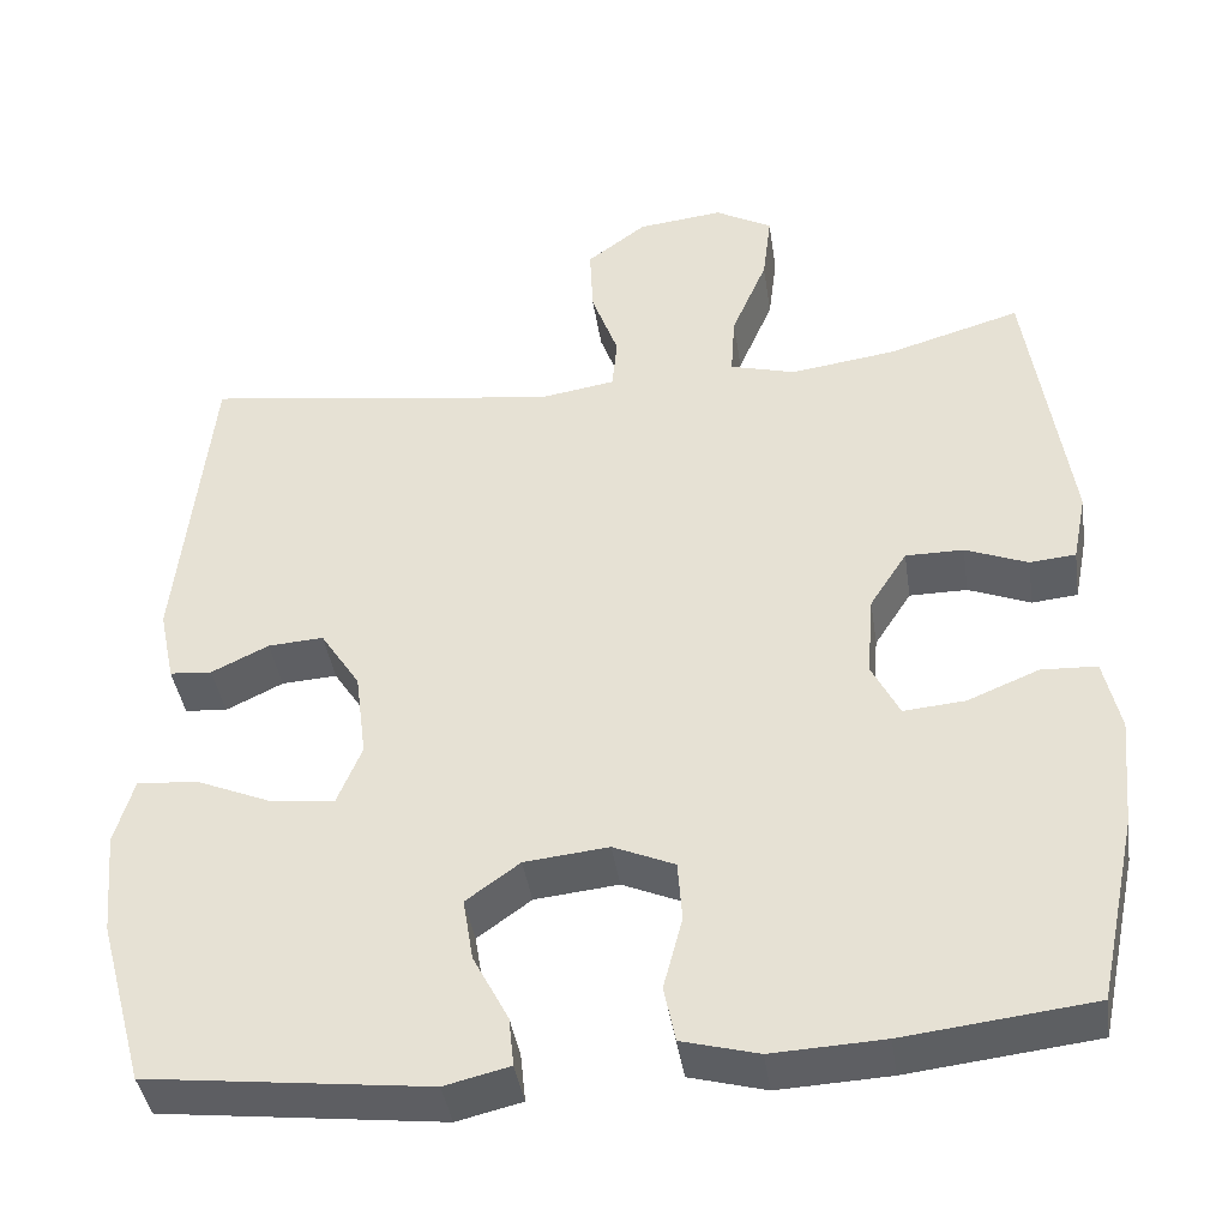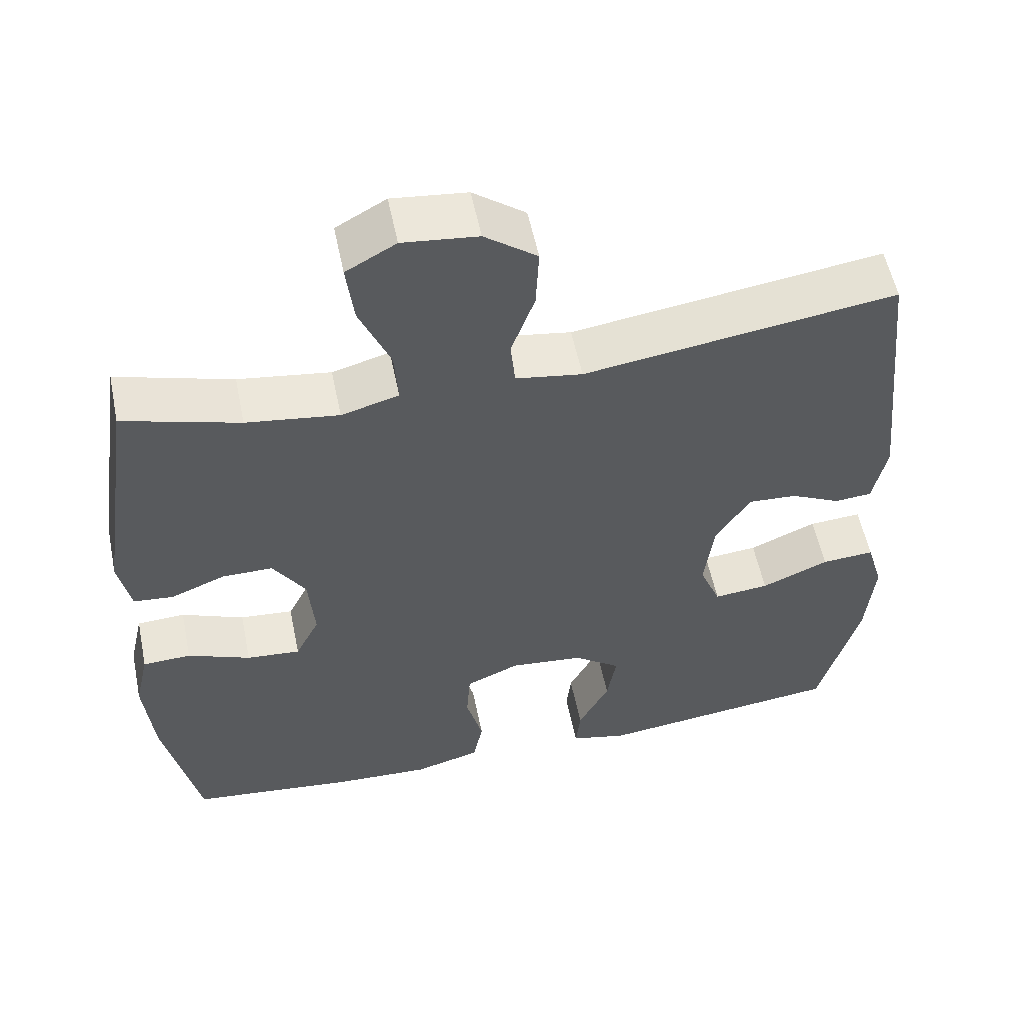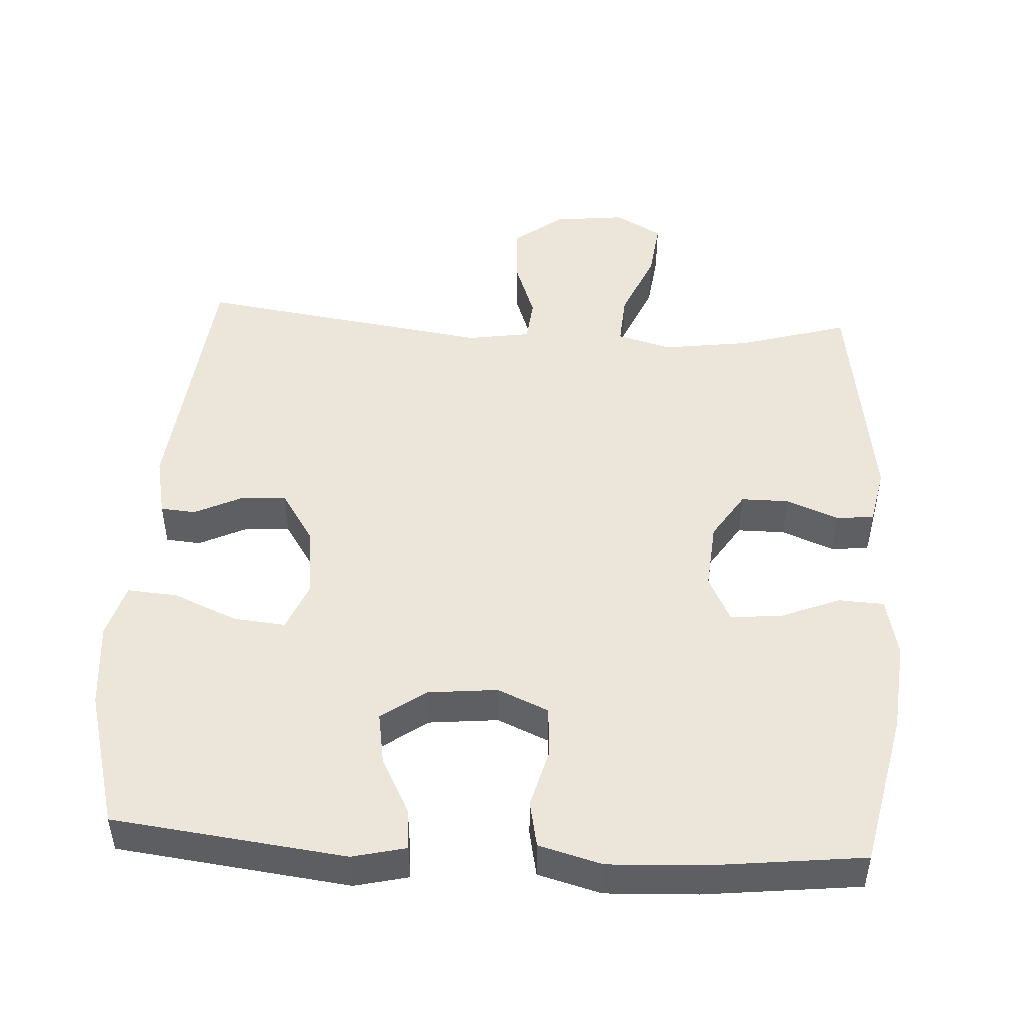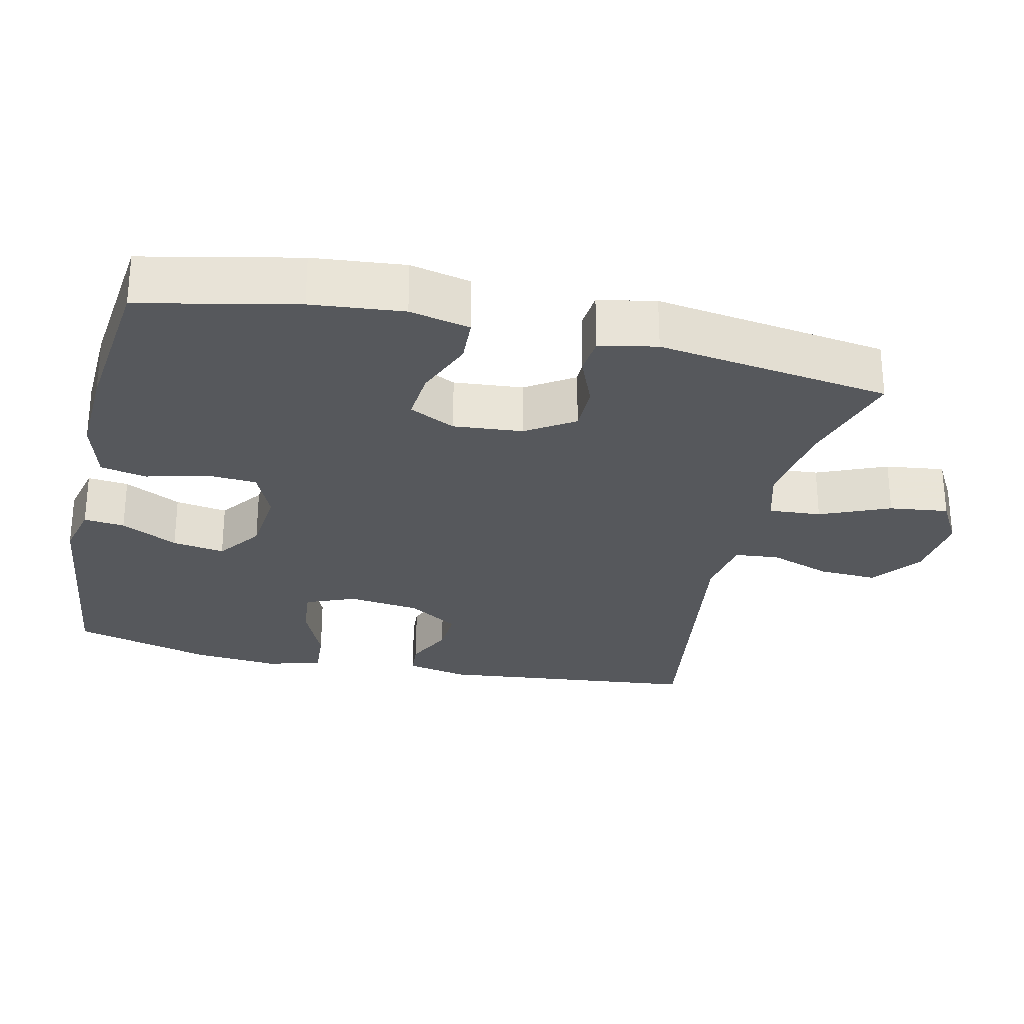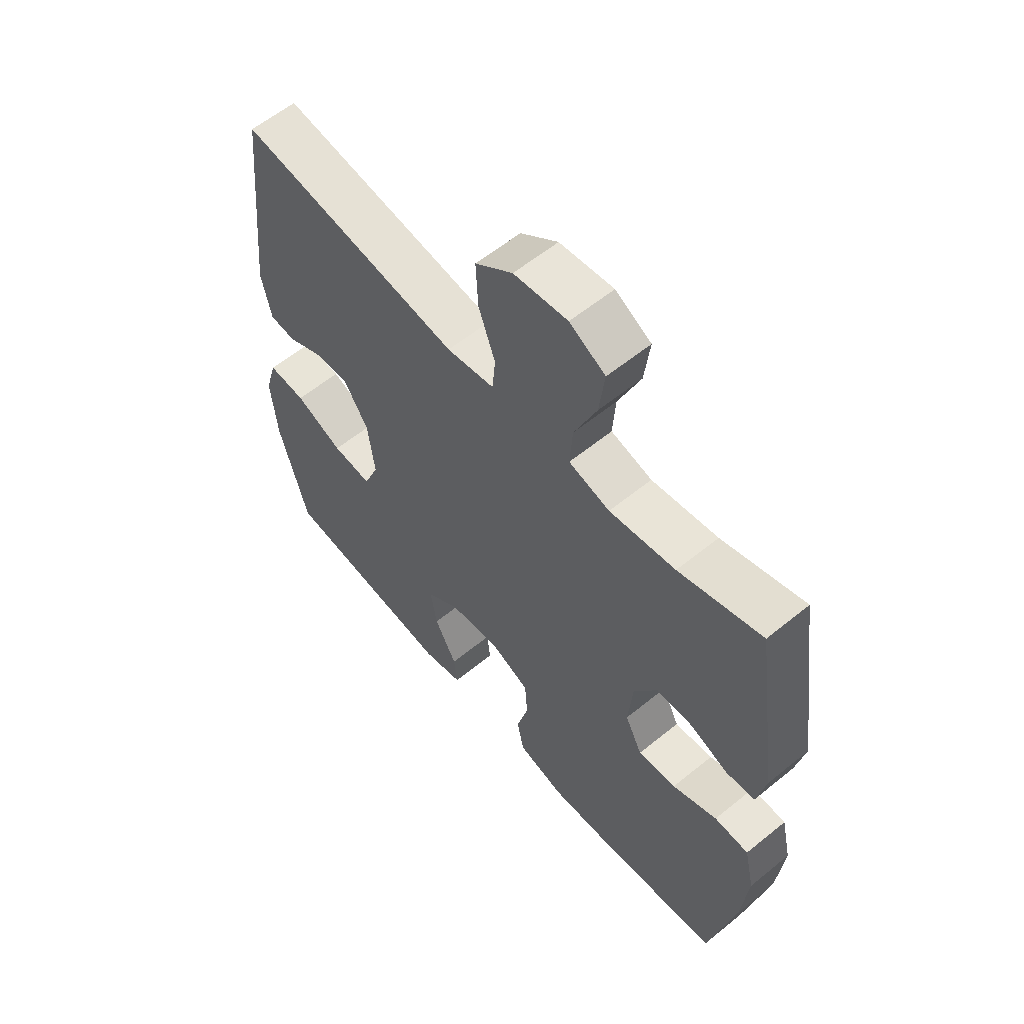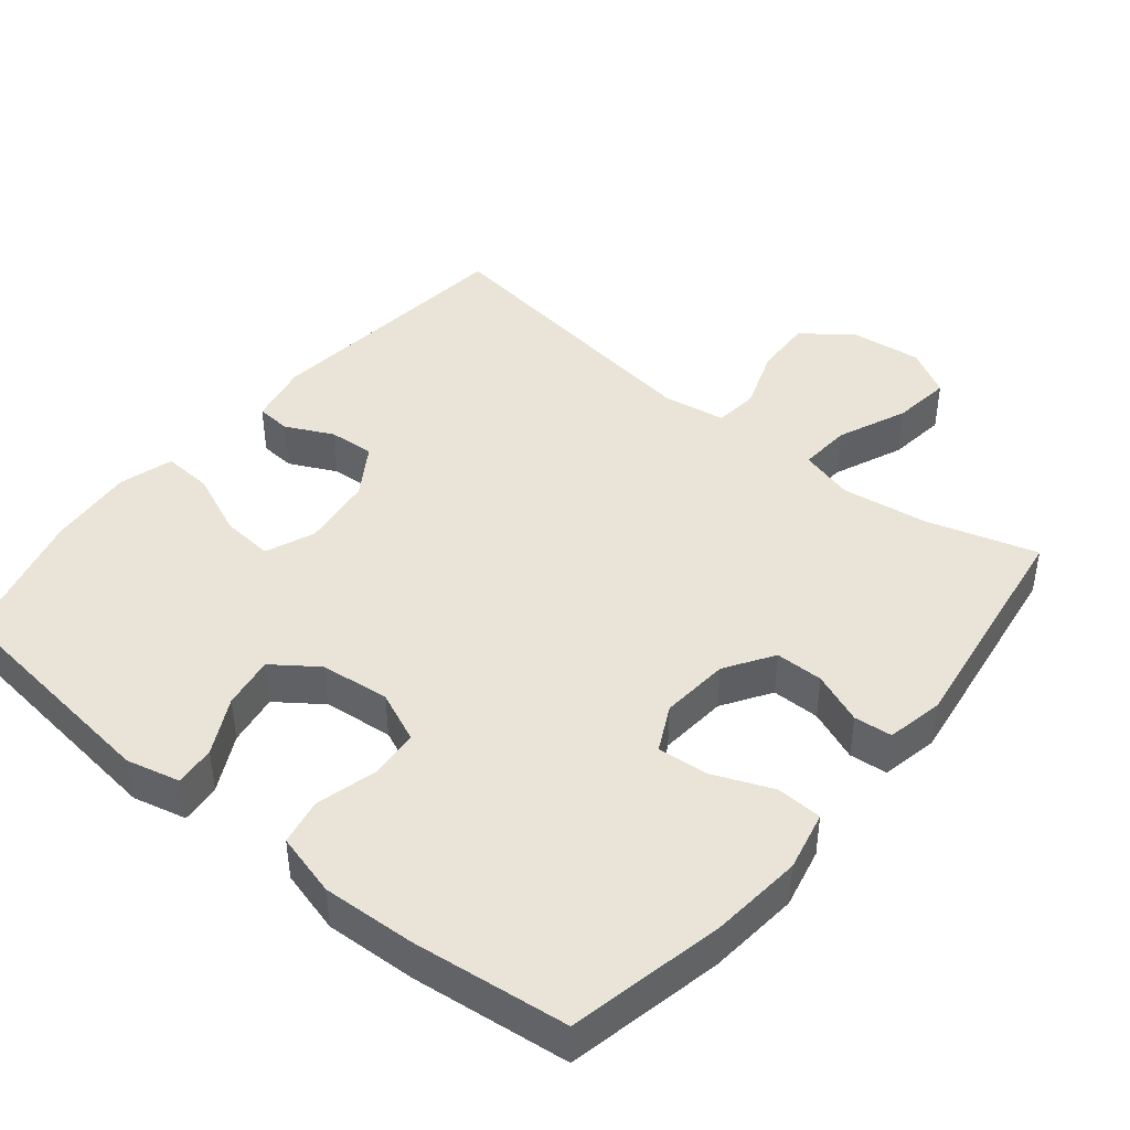
<metadata>
{"format":"obj","ext":"obj","renderer":"f3d","projection":"perspective","resolution":1024,"background":"white","views":[{"elev":-41.0,"azim":-171.5,"up":"+Z"},{"elev":55.6,"azim":-11.6,"up":"+Z"},{"elev":48.2,"azim":-176.6,"up":"+Y"},{"elev":-27.8,"azim":-102.7,"up":"+Y"},{"elev":59.2,"azim":-130.0,"up":"+Z"},{"elev":43.4,"azim":-140.7,"up":"+Y"}]}
</metadata>
<code>
v -0.5 0.07 -0.5
v -0.546 0.07 -0.283
v -0.558 0.07 -0.155
v -0.539 0.07 -0.071
v -0.475 0.07 -0.068
v -0.392 0.07 -0.102
v -0.321 0.07 -0.108
v -0.289 0.07 -0.044
v -0.297 0.07 0.052
v -0.34 0.07 0.119
v -0.407 0.07 0.119
v -0.479 0.07 0.09
v -0.532 0.07 0.095
v -0.548 0.07 0.175
v -0.5 0.07 0.5
v -0.347 0.07 0.455
v -0.225 0.07 0.438
v -0.149 0.07 0.459
v -0.154 0.07 0.532
v -0.195 0.07 0.629
v -0.205 0.07 0.711
v -0.139 0.07 0.748
v -0.04 0.07 0.737
v 0.029 0.07 0.685
v 0.025 0.07 0.603
v -0.006 0.07 0.517
v 0 0.07 0.455
v 0.088 0.07 0.441
v 0.5 0.07 0.5
v 0.538 0.07 0.135
v 0.52 0.07 0.049
v 0.471 0.07 0.045
v 0.405 0.07 0.077
v 0.341 0.07 0.081
v 0.295 0.07 0.01
v 0.282 0.07 -0.091
v 0.31 0.07 -0.16
v 0.383 0.07 -0.153
v 0.472 0.07 -0.115
v 0.542 0.07 -0.11
v 0.564 0.07 -0.186
v 0.553 0.07 -0.307
v 0.5 0.07 -0.5
v 0.176 0.07 -0.539
v 0.101 0.07 -0.521
v 0.107 0.07 -0.464
v 0.148 0.07 -0.385
v 0.16 0.07 -0.312
v 0.098 0.07 -0.267
v 0.001 0.07 -0.257
v -0.07 0.07 -0.288
v -0.075 0.07 -0.358
v -0.053 0.07 -0.442
v -0.066 0.07 -0.507
v -0.154 0.07 -0.531
v -0.283 0.07 -0.525
v -0.5 0 -0.5
v -0.546 0 -0.283
v -0.558 0 -0.155
v -0.539 0 -0.071
v -0.475 0 -0.068
v -0.392 0 -0.102
v -0.321 0 -0.108
v -0.289 0 -0.044
v -0.297 0 0.052
v -0.34 0 0.119
v -0.407 0 0.119
v -0.479 0 0.09
v -0.532 0 0.095
v -0.548 0 0.175
v -0.5 0 0.5
v -0.347 0 0.455
v -0.225 0 0.438
v -0.149 0 0.459
v -0.154 0 0.532
v -0.195 0 0.629
v -0.205 0 0.711
v -0.139 0 0.748
v -0.04 0 0.737
v 0.029 0 0.685
v 0.025 0 0.603
v -0.006 0 0.517
v 0 0 0.455
v 0.088 0 0.441
v 0.5 0 0.5
v 0.538 0 0.135
v 0.52 0 0.049
v 0.471 0 0.045
v 0.405 0 0.077
v 0.341 0 0.081
v 0.295 0 0.01
v 0.282 0 -0.091
v 0.31 0 -0.16
v 0.383 0 -0.153
v 0.472 0 -0.115
v 0.542 0 -0.11
v 0.564 0 -0.186
v 0.553 0 -0.307
v 0.5 0 -0.5
v 0.176 0 -0.539
v 0.101 0 -0.521
v 0.107 0 -0.464
v 0.148 0 -0.385
v 0.16 0 -0.312
v 0.098 0 -0.267
v 0.001 0 -0.257
v -0.07 0 -0.288
v -0.075 0 -0.358
v -0.053 0 -0.442
v -0.066 0 -0.507
v -0.154 0 -0.531
v -0.283 0 -0.525
f 4 5 6
f 3 4 6
f 2 3 6
f 1 2 6
f 56 1 6
f 55 56 6
f 54 55 6
f 53 54 6
f 52 53 6
f 51 52 6 7
f 50 51 7 8
f 49 50 8 9
f 48 49 9 10
f 45 46 47
f 44 45 47
f 43 44 47
f 42 43 47
f 41 42 47
f 40 41 47
f 39 40 47
f 38 39 47
f 37 38 47 48
f 36 37 48 10
f 31 32 33
f 30 31 33
f 29 30 33
f 28 29 33
f 27 28 33 34
f 24 25 26
f 23 24 26
f 22 23 26
f 21 22 26
f 20 21 26
f 19 20 26
f 18 19 26 27
f 27 34 35
f 18 27 35
f 17 18 35
f 14 15 16
f 13 14 16
f 12 13 16
f 11 12 16
f 10 11 16 17
f 10 17 35 36
f 62 61 60
f 62 60 59
f 62 59 58
f 62 58 57
f 62 57 112
f 62 112 111
f 62 111 110
f 62 110 109
f 62 109 108
f 63 62 108 107
f 64 63 107 106
f 65 64 106 105
f 66 65 105 104
f 103 102 101
f 103 101 100
f 103 100 99
f 103 99 98
f 103 98 97
f 103 97 96
f 103 96 95
f 103 95 94
f 104 103 94 93
f 66 104 93 92
f 89 88 87
f 89 87 86
f 89 86 85
f 89 85 84
f 90 89 84 83
f 82 81 80
f 82 80 79
f 82 79 78
f 82 78 77
f 82 77 76
f 82 76 75
f 83 82 75 74
f 91 90 83
f 91 83 74
f 91 74 73
f 72 71 70
f 72 70 69
f 72 69 68
f 72 68 67
f 73 72 67 66
f 92 91 73 66
f 1 57 58 2
f 2 58 59 3
f 3 59 60 4
f 4 60 61 5
f 5 61 62 6
f 6 62 63 7
f 7 63 64 8
f 8 64 65 9
f 9 65 66 10
f 10 66 67 11
f 11 67 68 12
f 12 68 69 13
f 13 69 70 14
f 14 70 71 15
f 15 71 72 16
f 16 72 73 17
f 17 73 74 18
f 18 74 75 19
f 19 75 76 20
f 20 76 77 21
f 21 77 78 22
f 22 78 79 23
f 23 79 80 24
f 24 80 81 25
f 25 81 82 26
f 26 82 83 27
f 27 83 84 28
f 28 84 85 29
f 29 85 86 30
f 30 86 87 31
f 31 87 88 32
f 32 88 89 33
f 33 89 90 34
f 34 90 91 35
f 35 91 92 36
f 36 92 93 37
f 37 93 94 38
f 38 94 95 39
f 39 95 96 40
f 40 96 97 41
f 41 97 98 42
f 42 98 99 43
f 43 99 100 44
f 44 100 101 45
f 45 101 102 46
f 46 102 103 47
f 47 103 104 48
f 48 104 105 49
f 49 105 106 50
f 50 106 107 51
f 51 107 108 52
f 52 108 109 53
f 53 109 110 54
f 54 110 111 55
f 55 111 112 56
f 56 112 57 1

</code>
